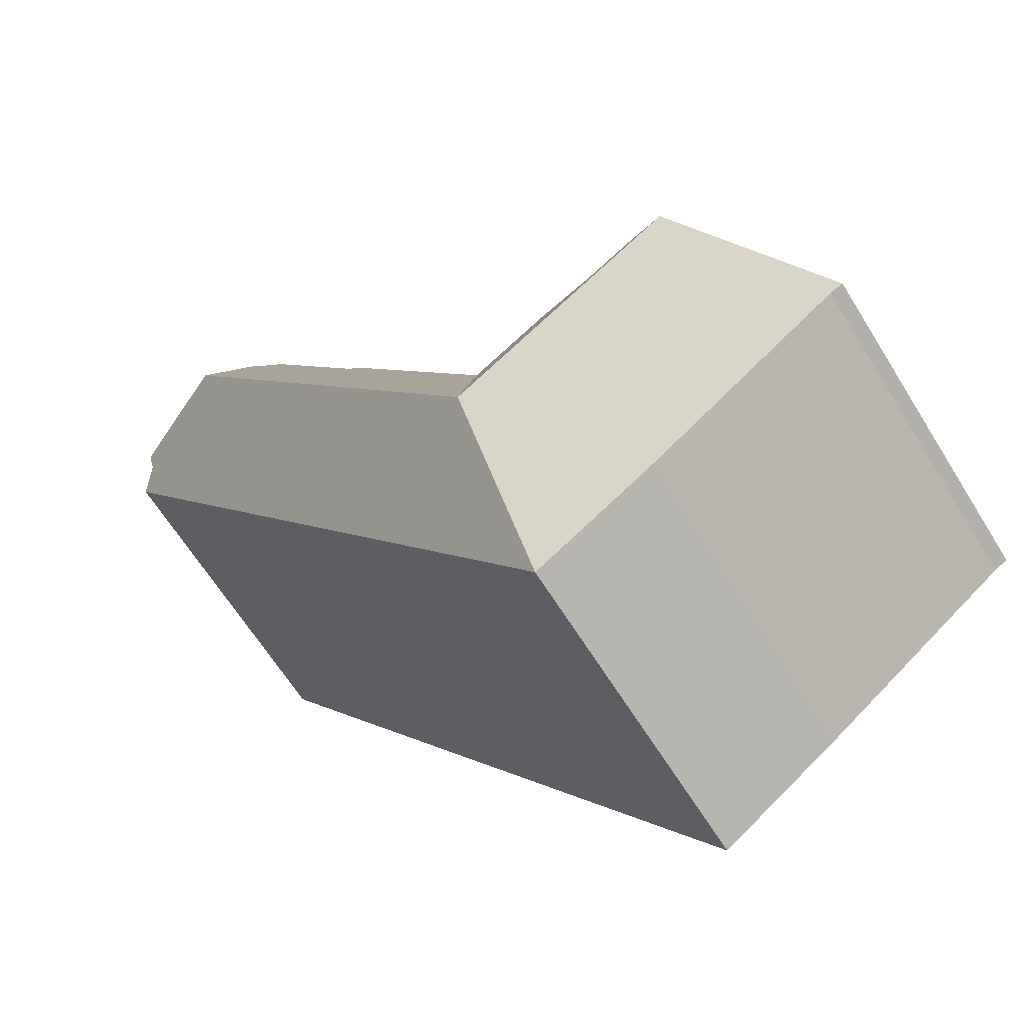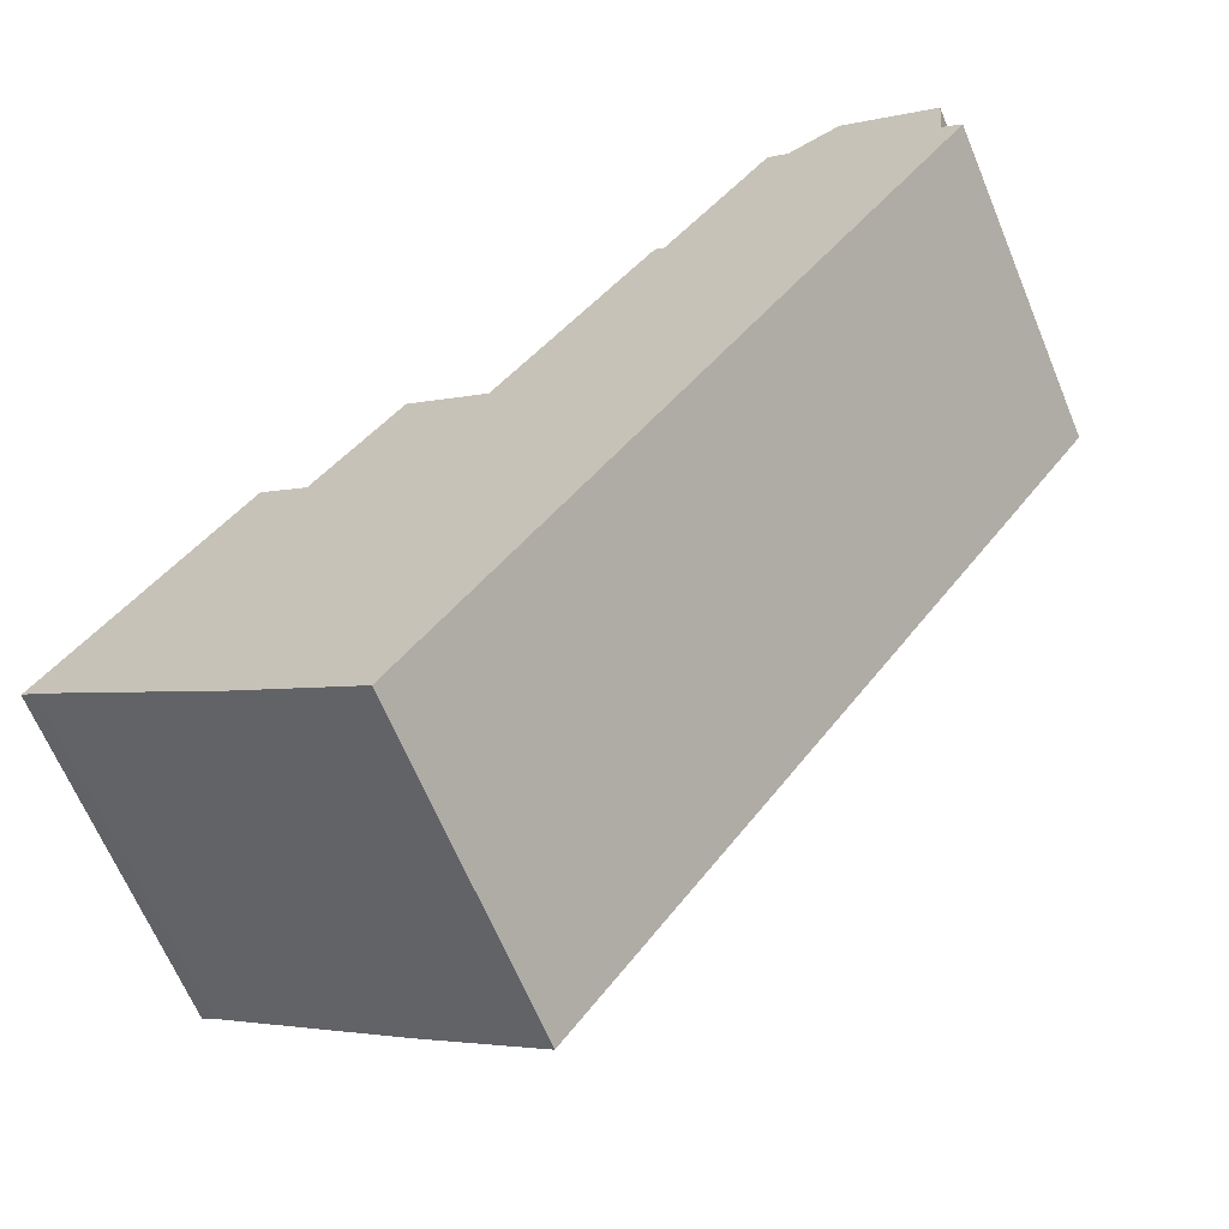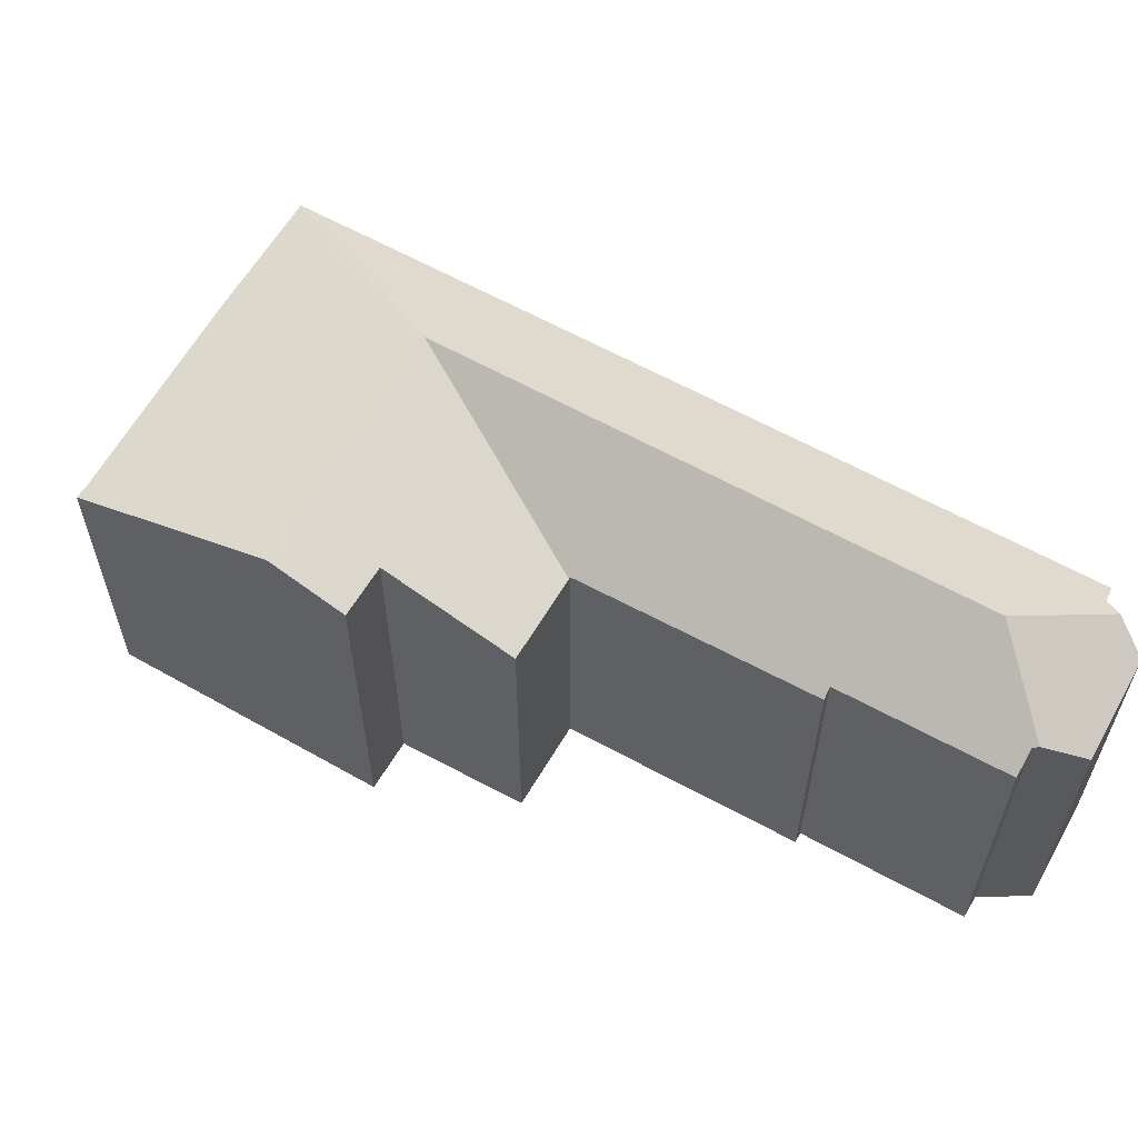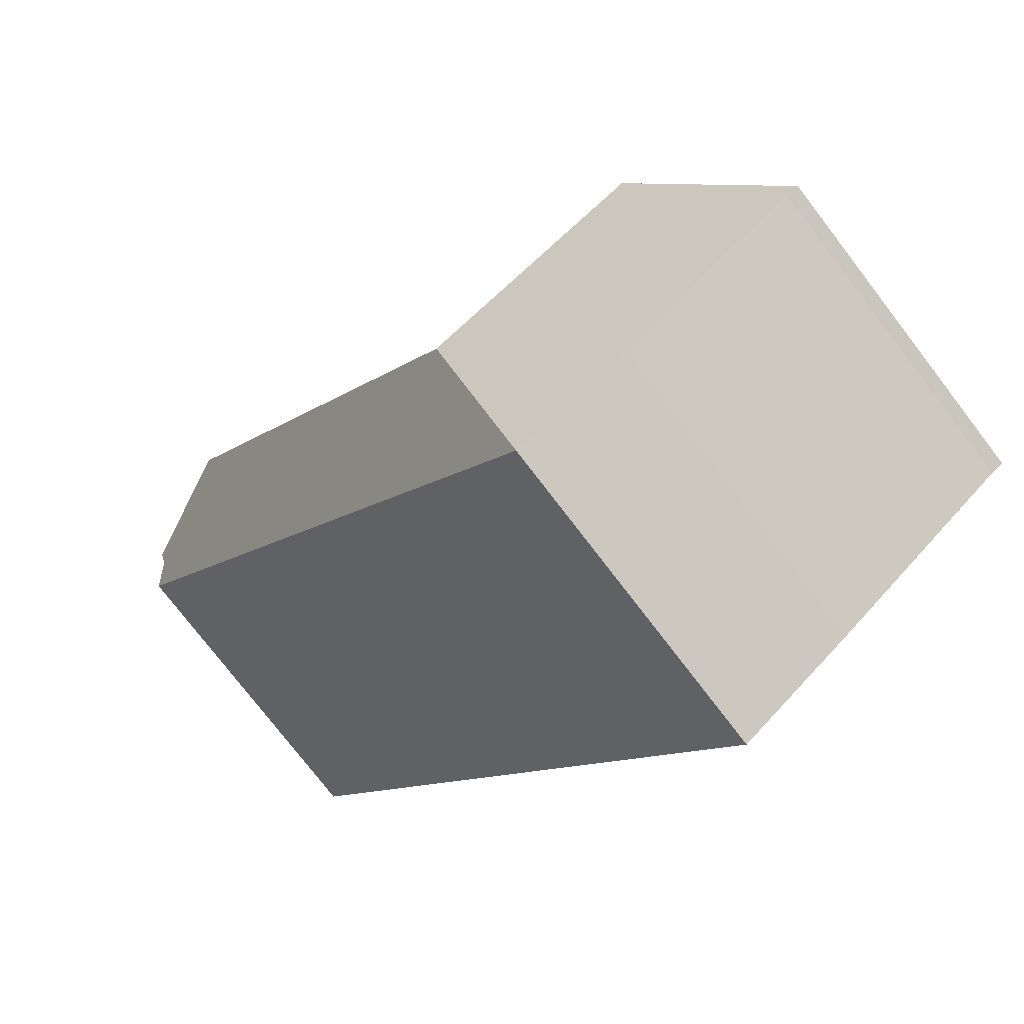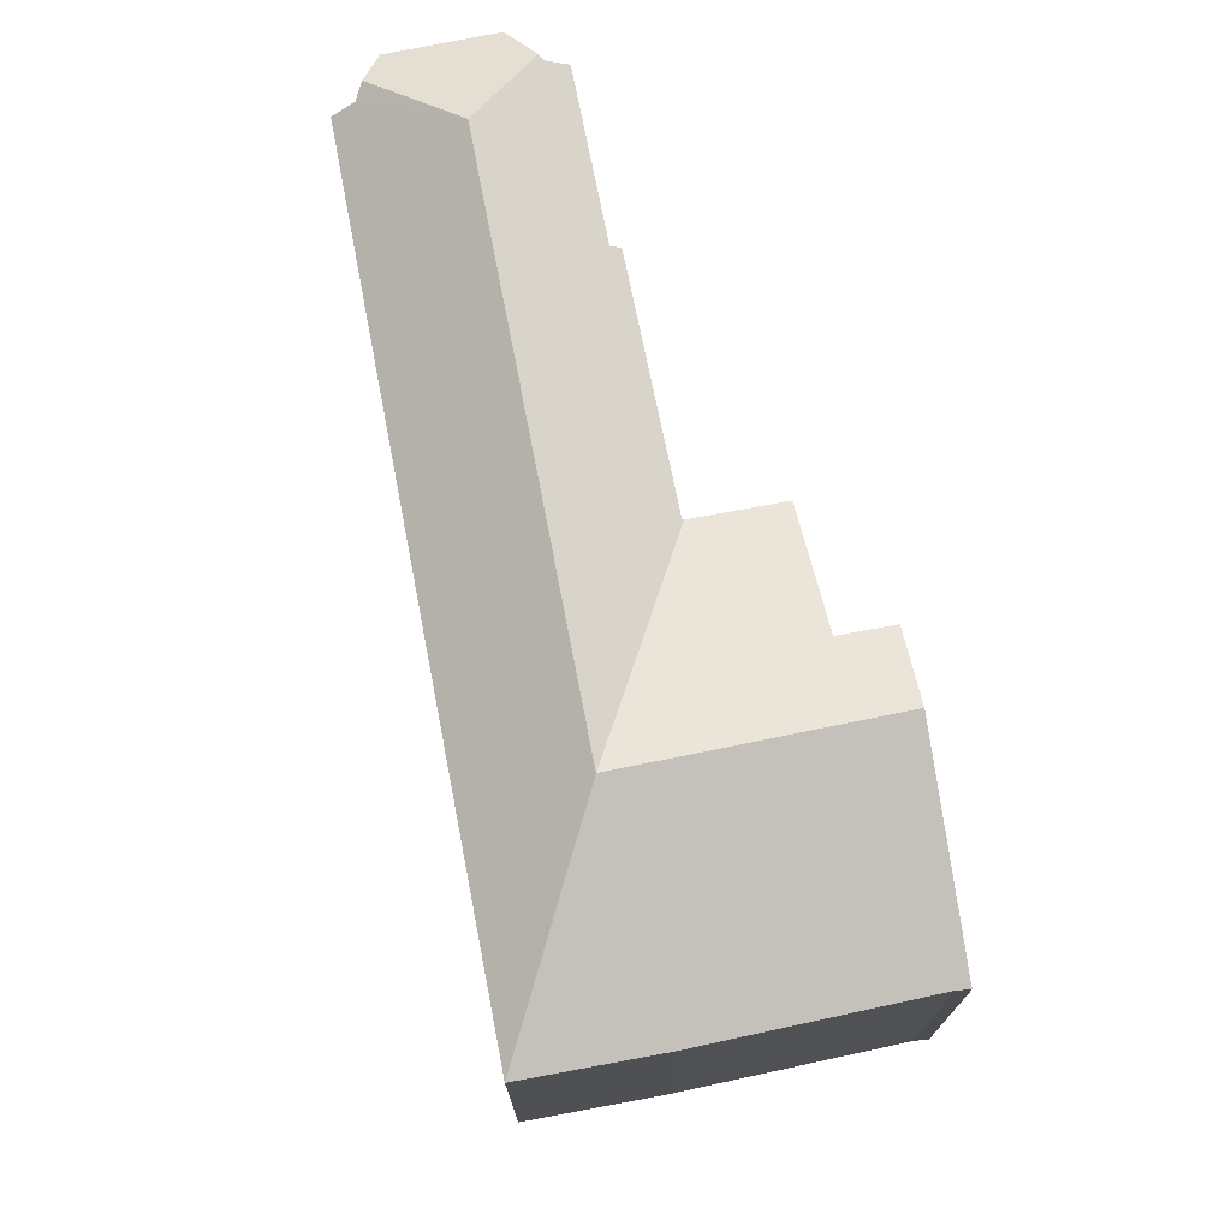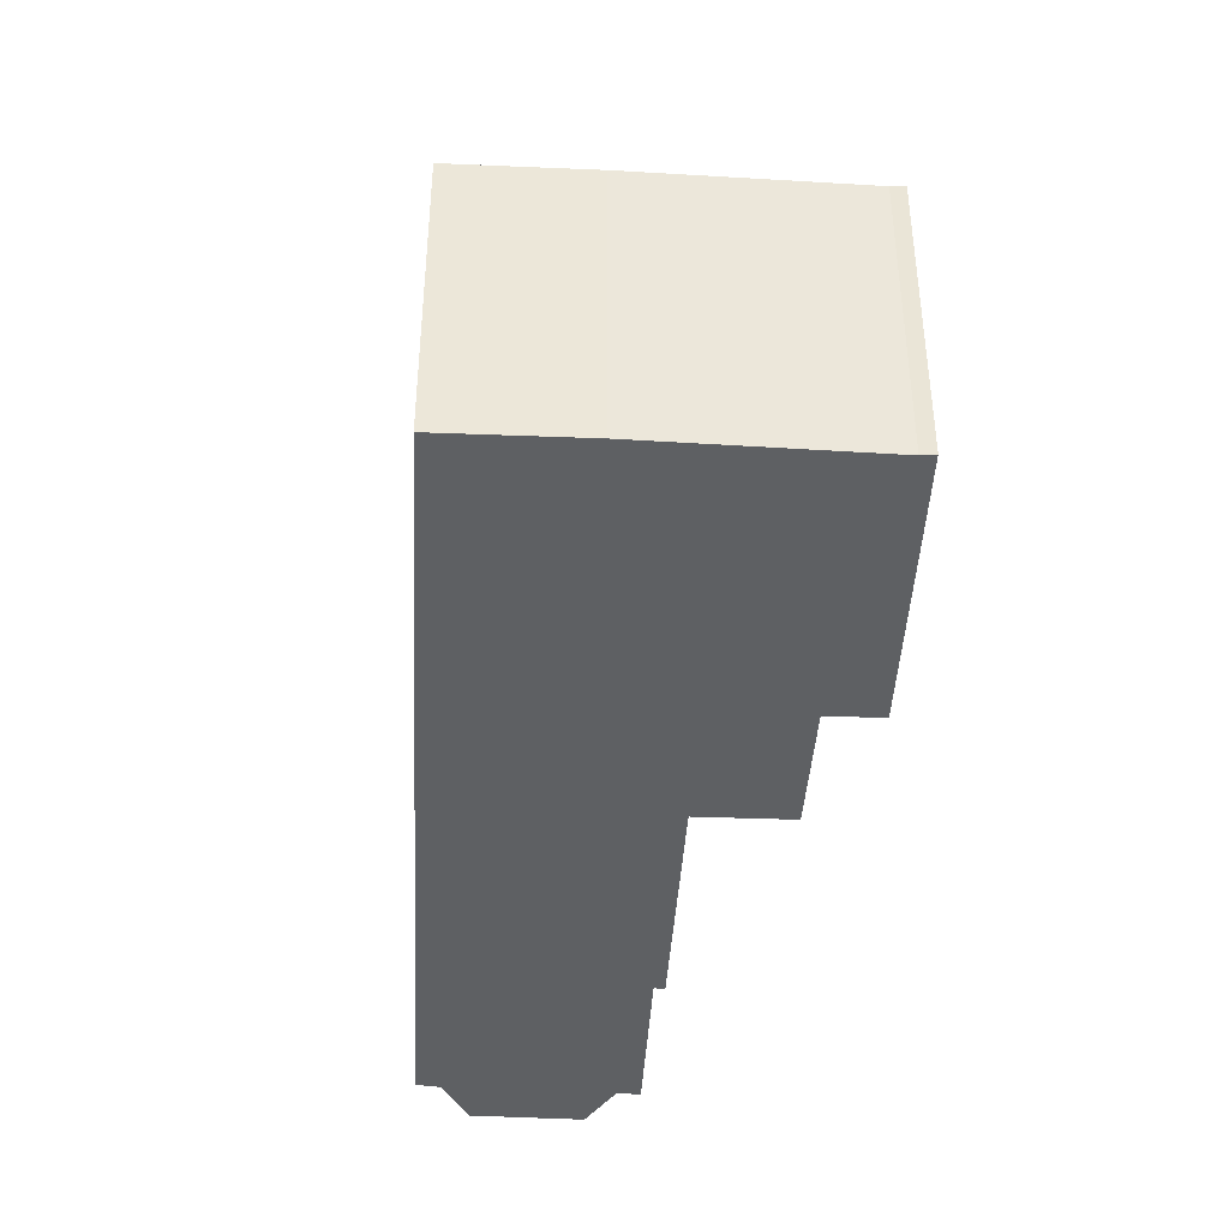
<metadata>
{"format":"obj","ext":"obj","renderer":"f3d","projection":"perspective","resolution":1024,"background":"white","views":[{"elev":-64.1,"azim":-148.3,"up":"+Z"},{"elev":-65.1,"azim":22.5,"up":"+Z"},{"elev":60.7,"azim":-24.8,"up":"+Y"},{"elev":-76.5,"azim":-142.5,"up":"+Z"},{"elev":73.7,"azim":-155.5,"up":"+Y"},{"elev":-42.6,"azim":-147.6,"up":"+Y"}]}
</metadata>
<code>
v  25.16 10.6 16.28
v  22.41 9.912 19.59
v  25.27 9.912 17.5
v  21.52 12.32 15.69
v  20.99 10.79 18.96
v  10.82 12.32 0.653
v  14.31 9.912 -0.783
v  9.83 9.91 -7.085
v  14.89 12.32 6.375
v  17.87 9.912 4.212
v  25.68 9.912 15.19
v  25.11 10.41 15.7
v  6.2 9.882 -4.544
v  7.768 12.32 2.875
v  3.774 9.894 -2.738
v  0.394 9.91 -0.221
v  3.96 12.32 5.645
v  0 9.892 6.057e-16
v  11.77 9.891 8.496
v  6.847 11.42 6.688
v  9.391 9.911 10.15
v  11.82 9.89 8.458
v  5.398 11.44 7.694
v  11.87 9.928 8.425
v  11.94 9.929 8.524
v  16.6 9.983 14.93
v  16.87 10.21 14.73
v  20.17 10.23 19.3
v  20.8 10.72 18.88
v  9.391 -6.216e-16 10.15
v  11.87 -5.159e-16 8.425
v  11.77 -5.202e-16 8.496
v  11.82 -5.179e-16 8.458
v  16.87 -9.018e-16 14.73
v  16.6 -9.144e-16 14.93
v  20.8 -1.156e-15 18.88
v  20.17 -1.182e-15 19.3
v  22.41 -1.2e-15 19.59
v  25.27 -1.071e-15 17.5
v  25.11 -9.61e-16 15.7
v  25.68 -9.301e-16 15.19
v  5.398 -4.711e-16 7.694
v  6.847 -4.095e-16 6.688
v  11.94 -5.219e-16 8.524
v  20.99 -1.161e-15 18.96
v  0 0 0
v  3.96 -3.457e-16 5.645
v  25.16 -9.967e-16 16.28
v  17.87 -2.579e-16 4.212
v  14.31 4.794e-17 -0.783
v  9.83 4.338e-16 -7.085
v  6.2 2.782e-16 -4.544
v  0.394 1.353e-17 -0.221
v  3.774 1.677e-16 -2.738
g defaultobject
f 1 2 3
f 2 1 4
f 2 4 5
f 6 7 8
f 7 6 9
f 7 9 10
f 10 9 11
f 11 9 4
f 11 4 12
f 12 4 1
f 13 6 8
f 6 13 14
f 14 13 15
f 14 15 16
f 14 16 17
f 17 16 18
f 19 20 21
f 20 19 22
f 20 22 6
f 20 6 17
f 17 6 14
f 17 23 20
f 6 24 9
f 24 6 22
f 9 24 25
f 9 25 26
f 9 26 27
f 9 27 4
f 4 27 28
f 4 28 29
f 4 29 5
f 30 19 21
f 19 30 22
f 22 31 24
f 31 22 30
f 31 30 32
f 31 32 33
f 26 34 27
f 34 26 35
f 28 36 29
f 36 28 37
f 38 3 2
f 3 38 39
f 40 11 12
f 11 40 41
f 42 20 23
f 20 42 43
f 31 25 24
f 25 31 26
f 26 31 35
f 35 31 44
f 27 37 28
f 37 27 34
f 29 2 5
f 2 29 36
f 2 36 38
f 38 36 45
f 46 17 18
f 17 46 23
f 23 46 42
f 42 46 47
f 43 21 20
f 21 43 30
f 3 12 1
f 12 3 40
f 40 3 39
f 40 39 48
f 41 10 11
f 10 41 49
f 10 49 7
f 7 49 50
f 7 50 8
f 8 50 51
f 51 13 8
f 13 51 52
f 52 15 13
f 15 52 16
f 16 52 53
f 53 52 54
f 53 18 16
f 18 53 46
f 53 47 46
f 47 53 54
f 47 54 52
f 47 52 51
f 47 51 50
f 47 50 42
f 42 50 43
f 43 50 30
f 30 50 49
f 30 49 33
f 30 33 32
f 33 49 31
f 31 49 44
f 44 49 35
f 35 49 34
f 34 49 41
f 34 41 37
f 37 41 36
f 36 41 45
f 45 41 40
f 40 38 45
f 38 40 48
f 38 48 39

</code>
